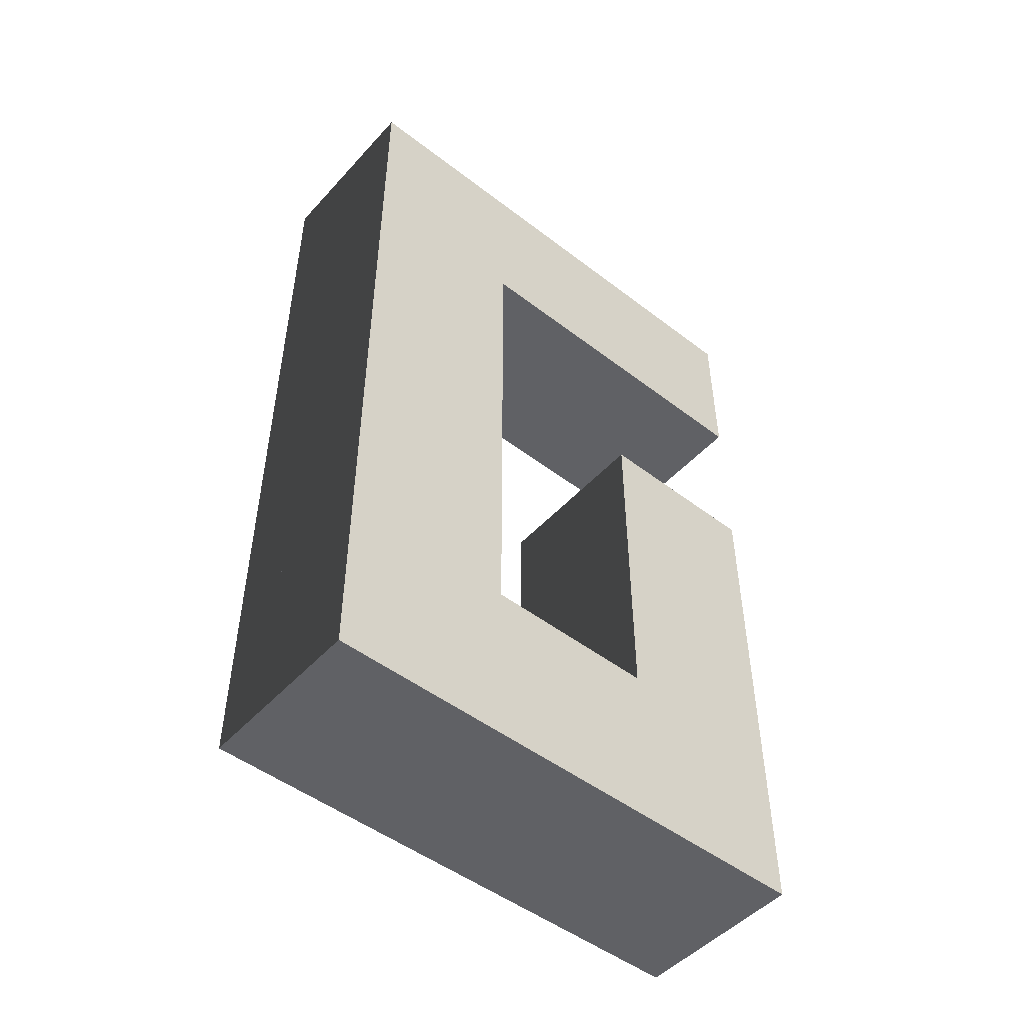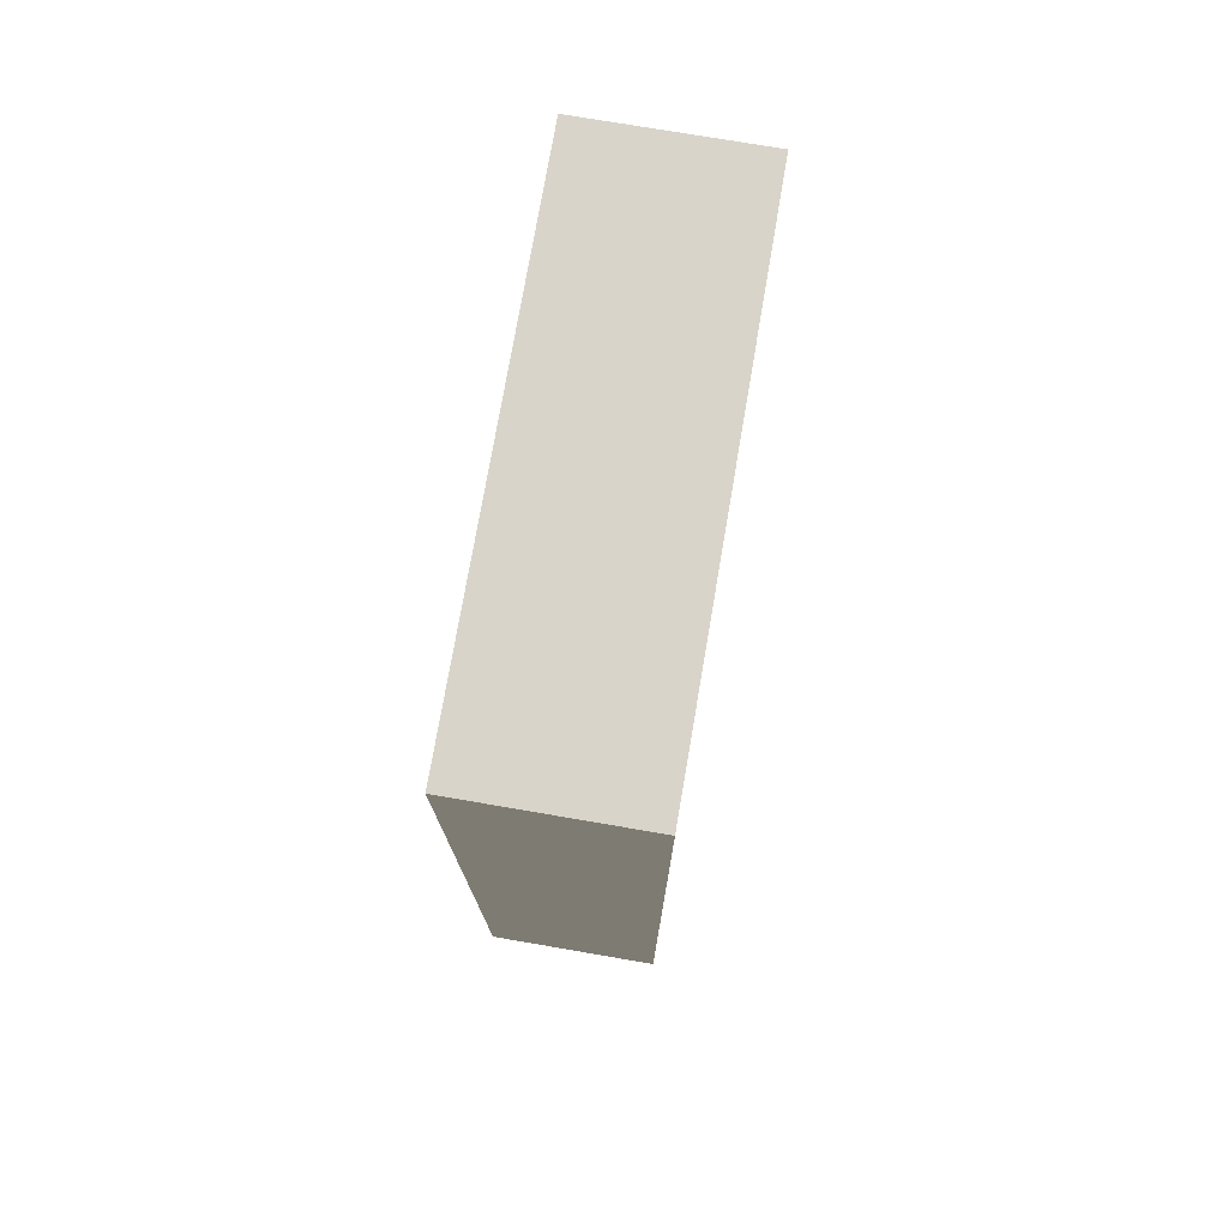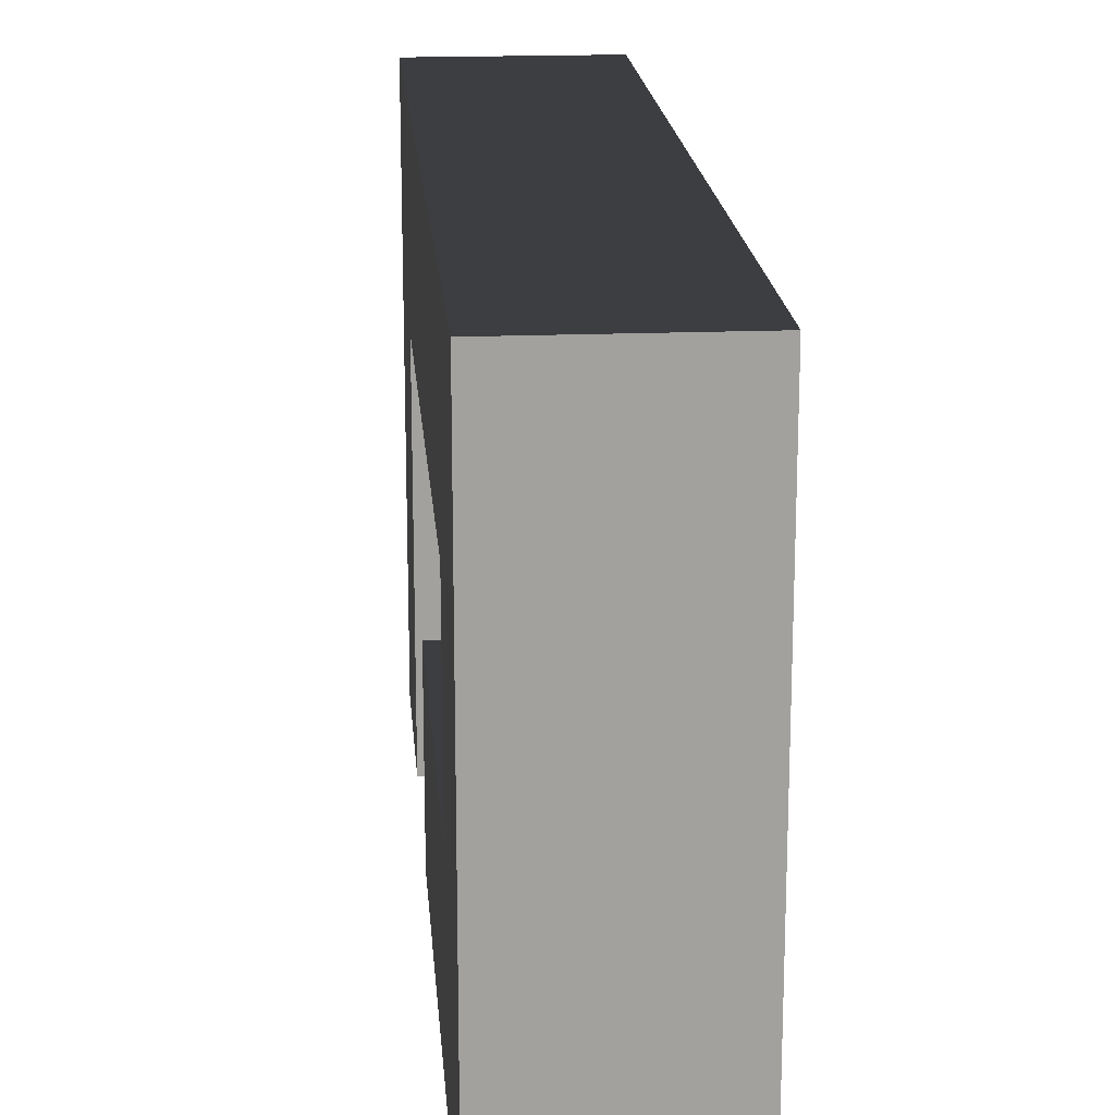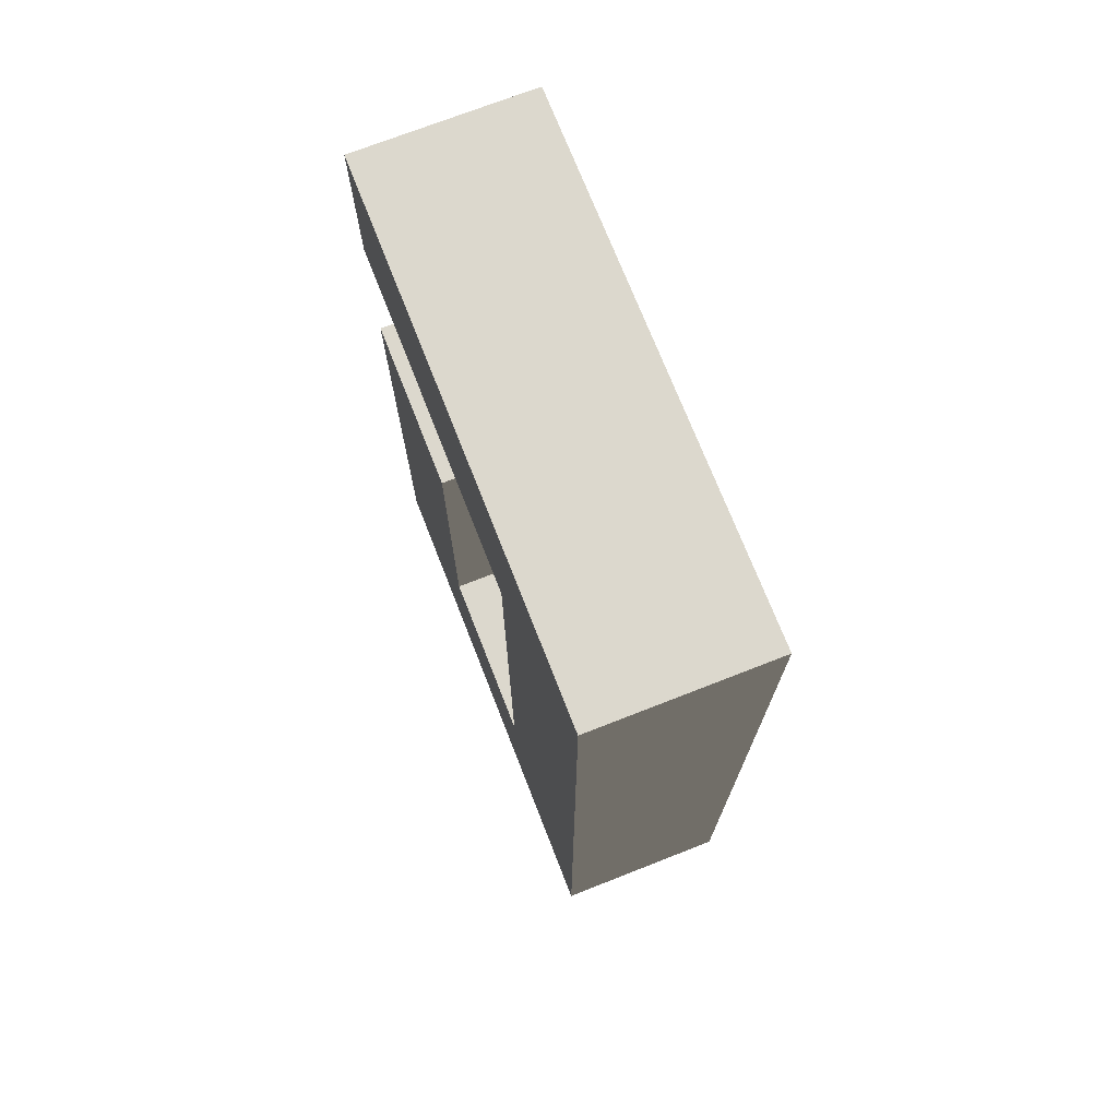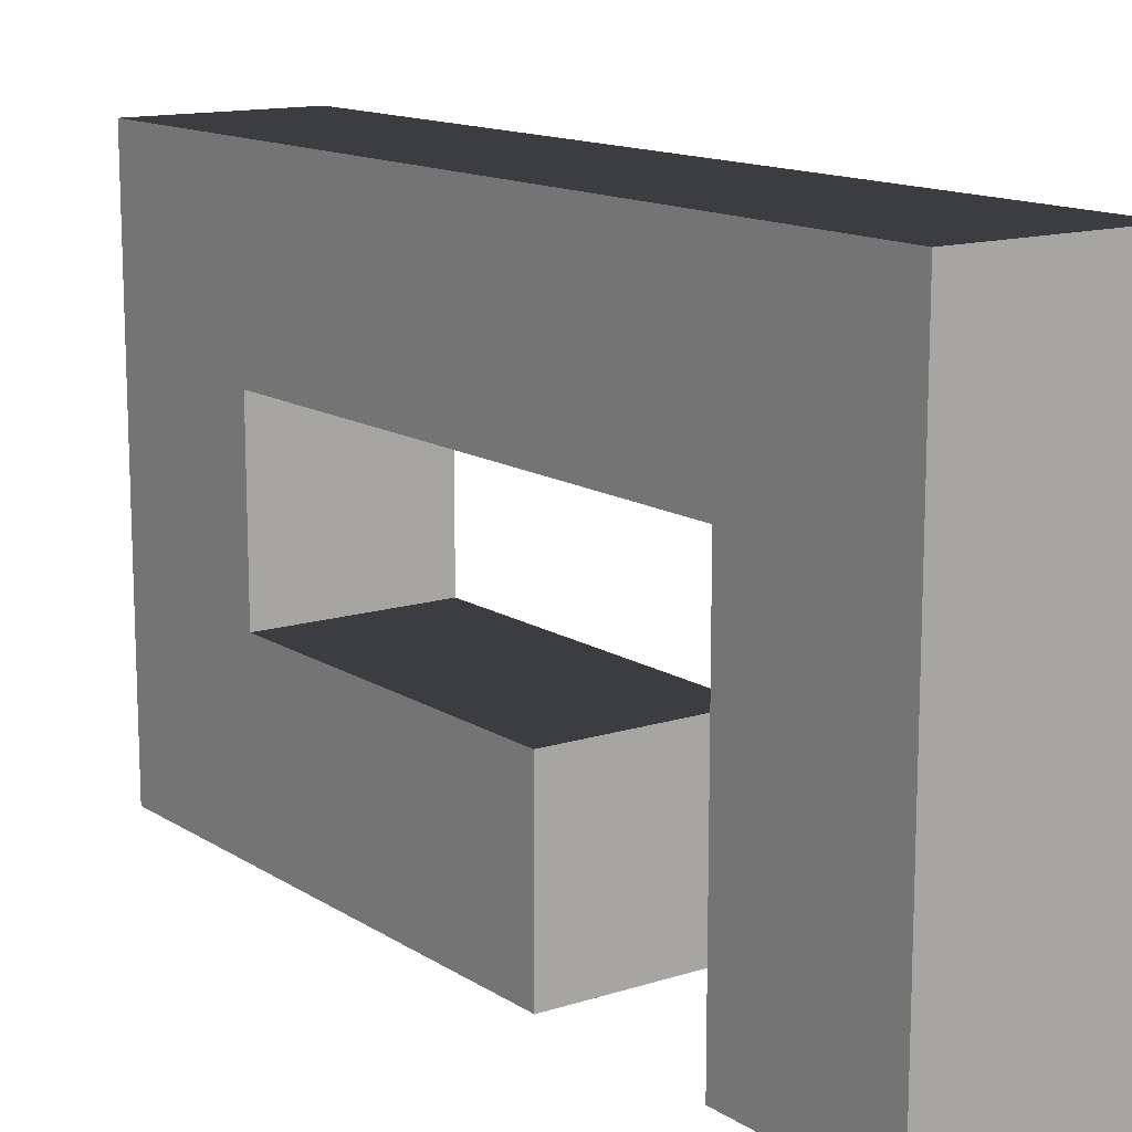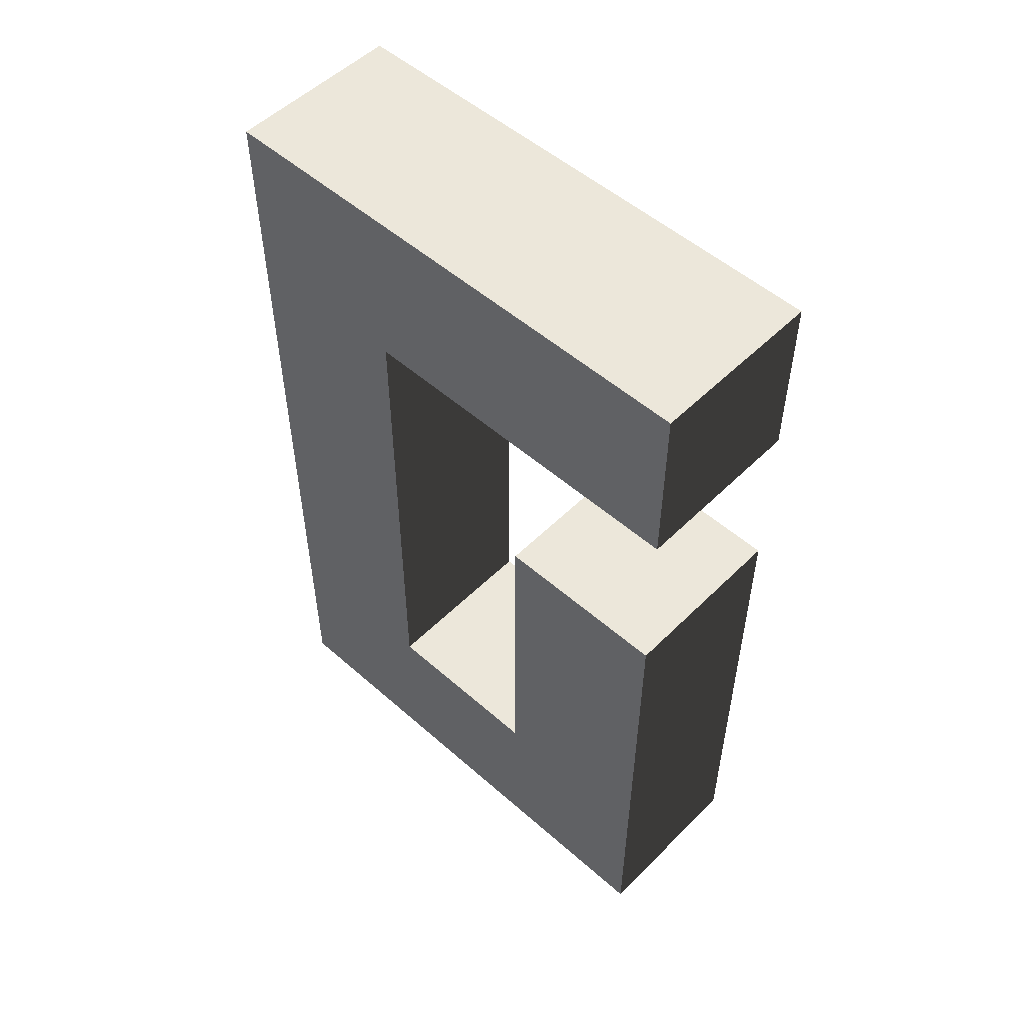
<metadata>
{"format":"obj","ext":"obj","renderer":"f3d","projection":"perspective","resolution":1024,"background":"white","views":[{"elev":-49.3,"azim":49.7,"up":"+Y"},{"elev":75.2,"azim":9.7,"up":"+Y"},{"elev":18.4,"azim":-4.5,"up":"+Z"},{"elev":72.6,"azim":-21.4,"up":"+Y"},{"elev":13.5,"azim":144.3,"up":"+Z"},{"elev":52.5,"azim":133.4,"up":"+Y"}]}
</metadata>
<code>
o g
v -0.5 5 0.5
v 0.5 5 0.5
v 0.5 1 0.5
v -0.5 1 0.5
v -0.5 5 -0.5
v 0.5 5 -0.5
v 0.5 1 -0.5
v -0.5 1 -0.5
v -0.5 1 -0.5
v 0.5 1 -0.5
v 0.5 0 -0.5
v -0.5 0 -0.5
v -0.5 1 -1.5
v 0.5 1 -1.5
v 0.5 0 -1.5
v -0.5 0 -1.5
v 0.5 1 -2.5
v -0.5 1 -2.5
v -0.5 0 -2.5
v 0.5 0 -2.5
v 0.5 3 -2.5
v 0.5 3 -1.5
v -0.5 3 -1.5
v -0.5 3 -2.5
v -0.5 1 0.5
v 0.5 1 0.5
v 0.5 0 0.5
v -0.5 0 0.5
v -0.5 5 -0.5
v 0.5 5 -0.5
v 0.5 4 -0.5
v -0.5 4 -0.5
v -0.5 5 -2.5
v 0.5 5 -2.5
v 0.5 4 -2.5
v -0.5 4 -2.5
f 4 3 2 1
f 7 8 5 6
f 1 2 6 5
f 8 4 1 5
f 3 7 6 2
f 8 7 3 4
f 9 10 14 13
f 16 12 9 13
f 11 15 14 10
f 16 15 11 12
f 19 16 13 18
f 20 15 16 19
f 17 14 15 20
f 20 19 18 17
f 22 14 17 21
f 23 13 14 22
f 24 18 13 23
f 21 17 18 24
f 24 23 22 21
f 26 10 9 25
f 27 11 10 26
f 28 12 11 27
f 25 9 12 28
f 28 27 26 25
f 32 31 30 29
f 35 36 33 34
f 29 30 34 33
f 36 32 29 33
f 31 35 34 30
f 36 35 31 32

</code>
